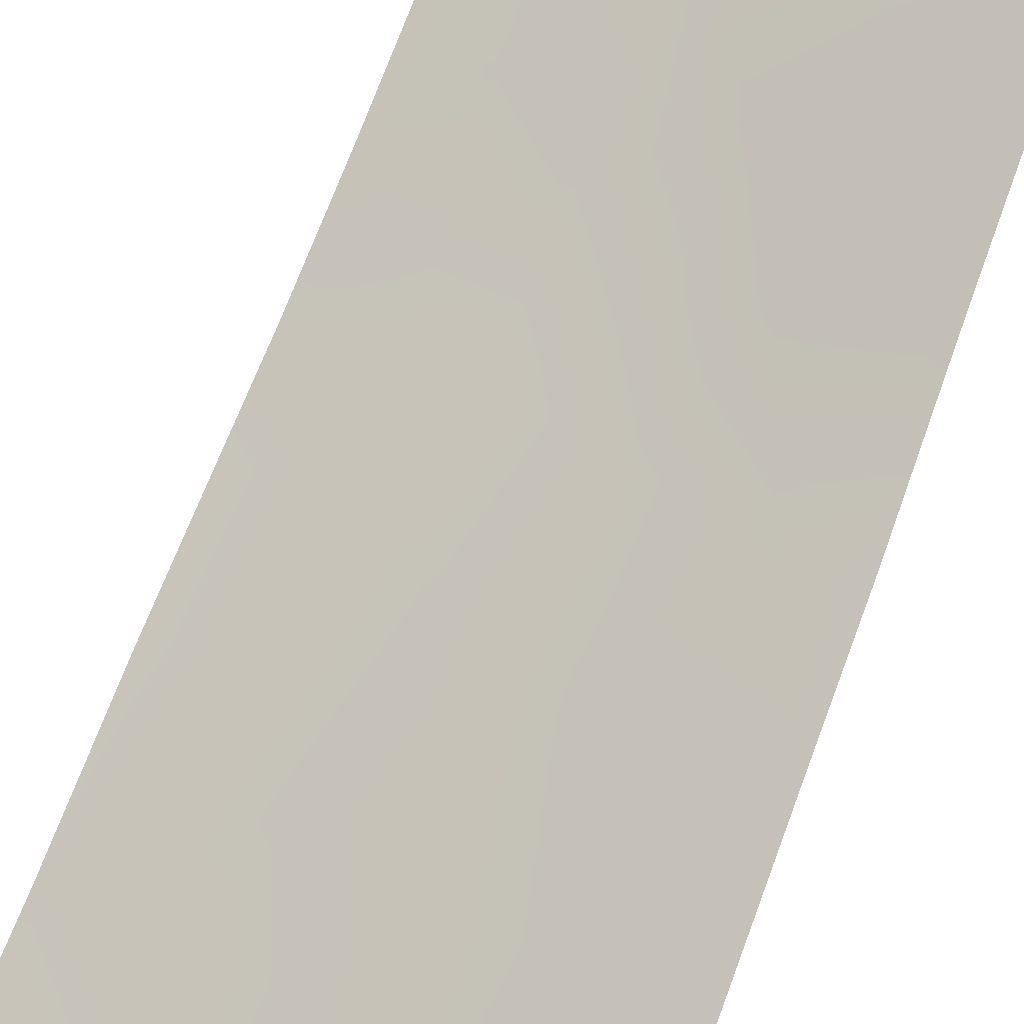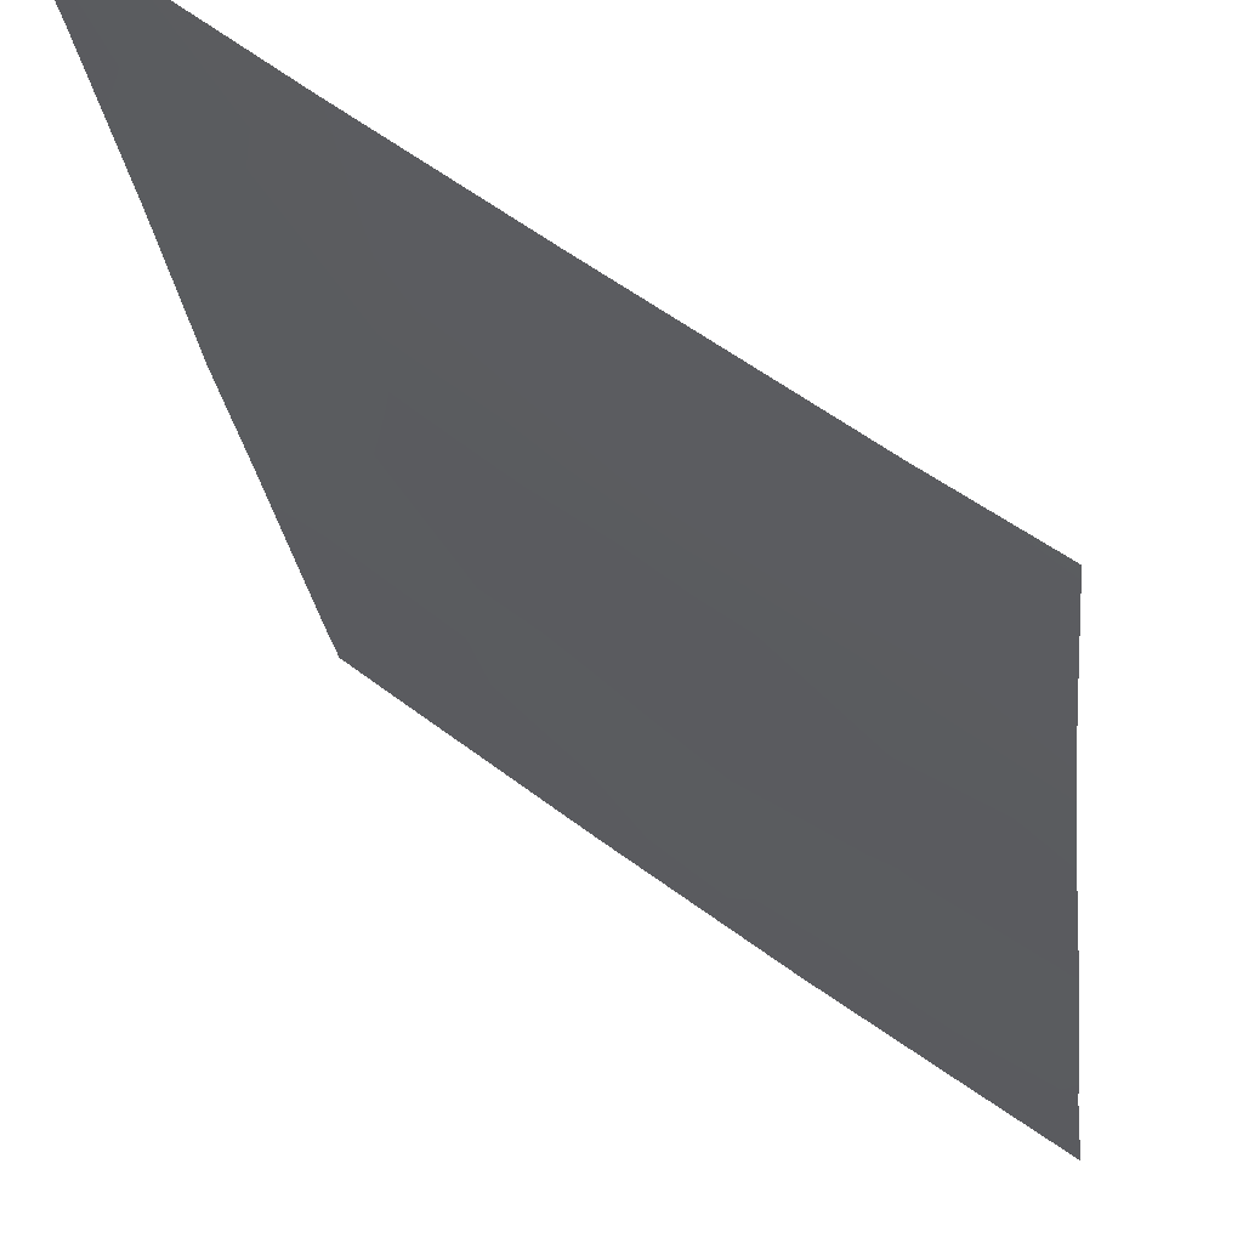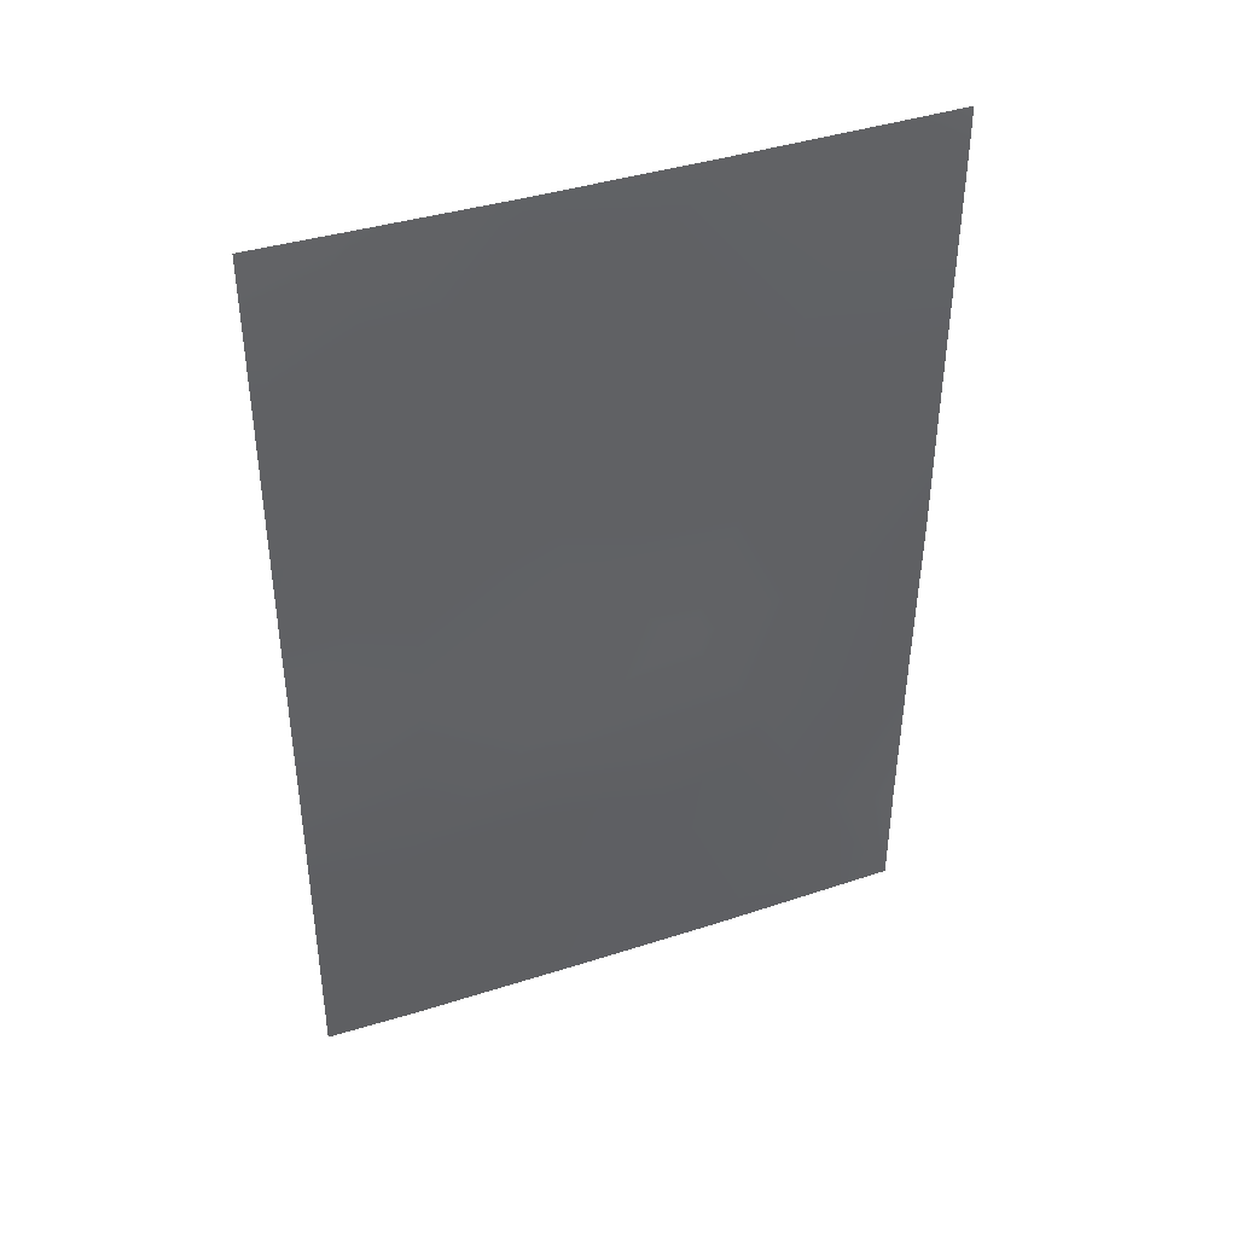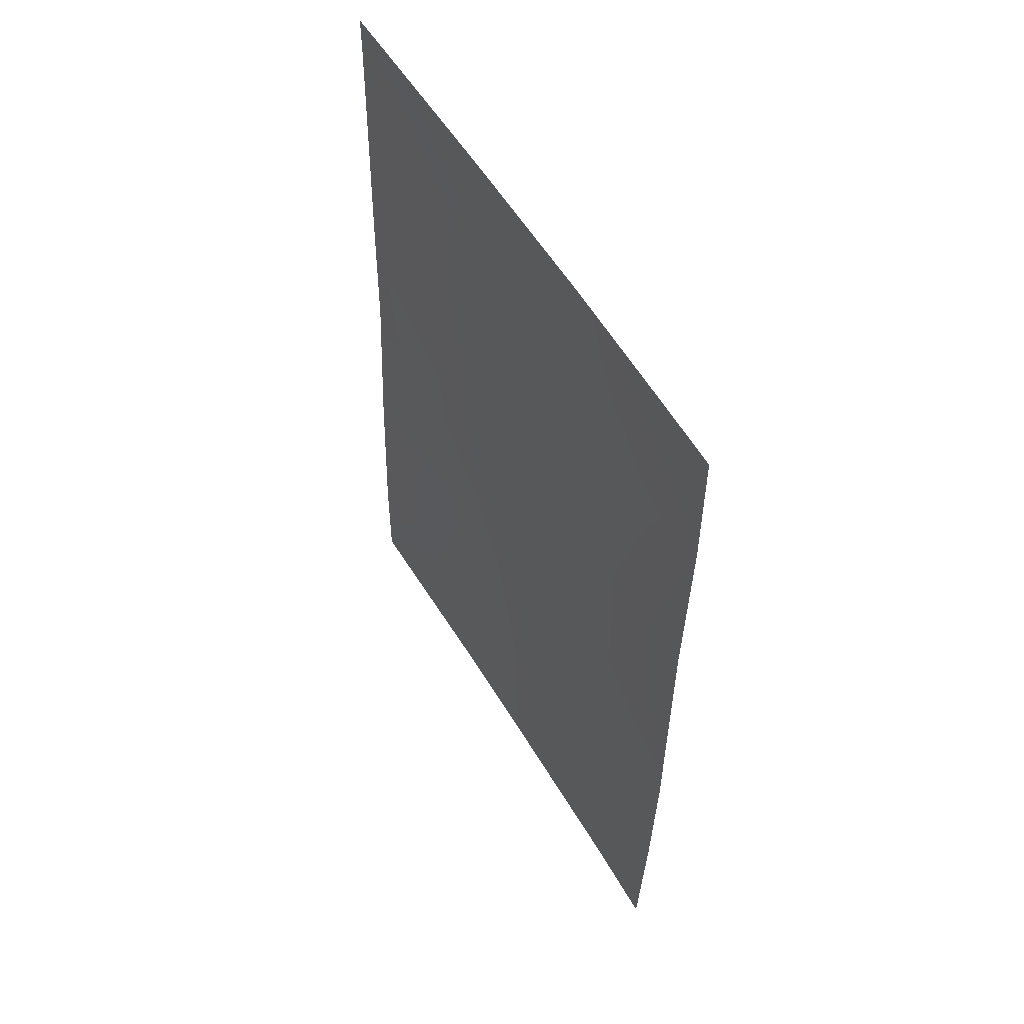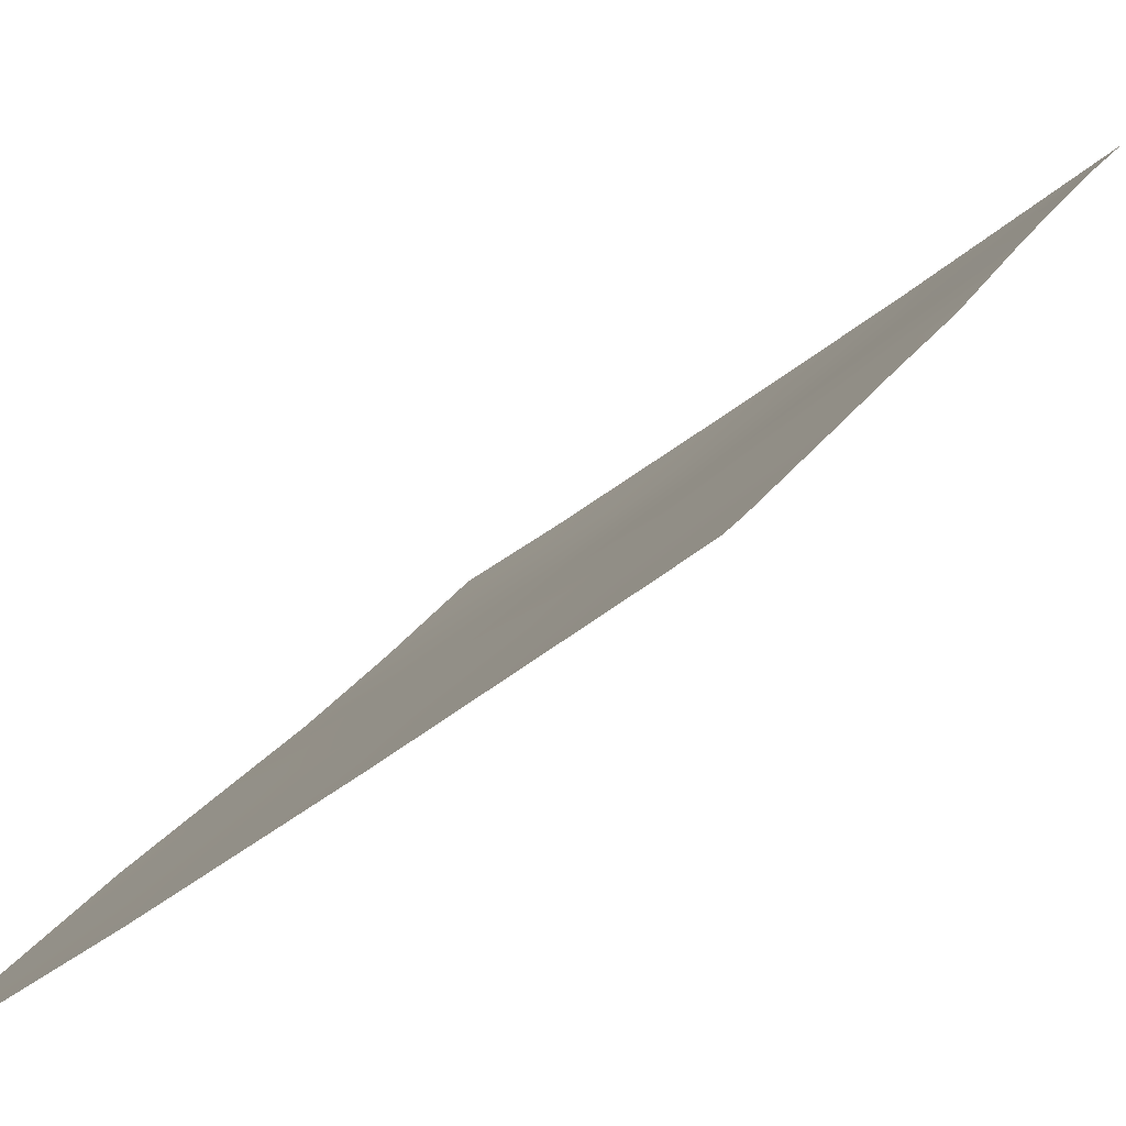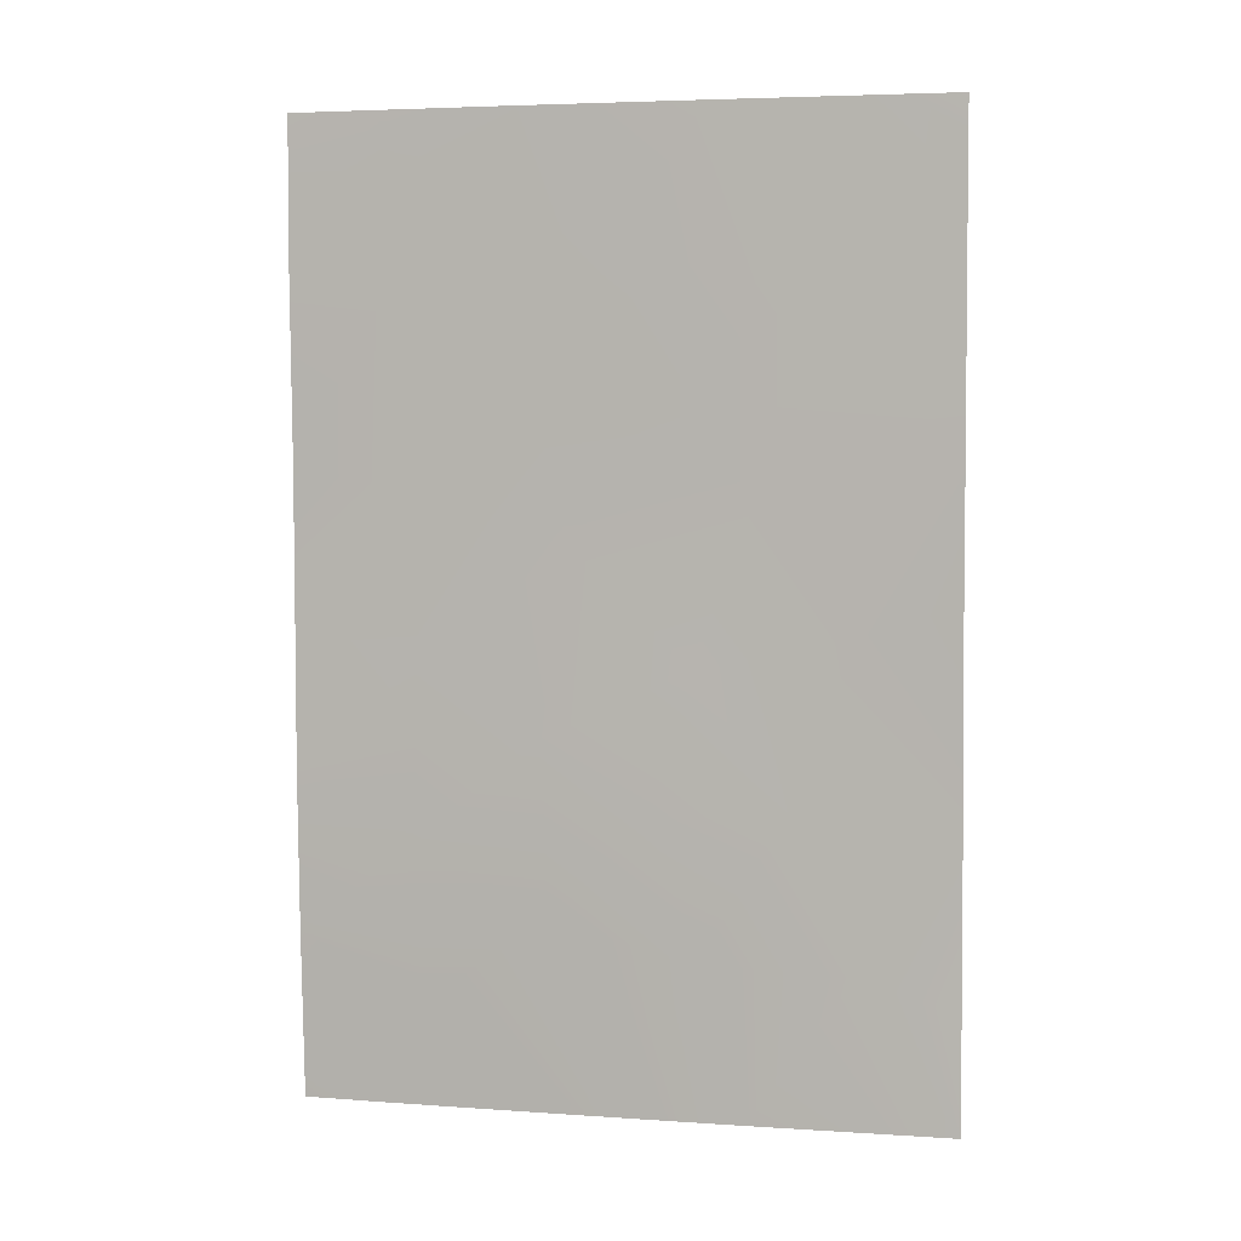
<metadata>
{"format":"obj","ext":"obj","renderer":"f3d","projection":"perspective","resolution":1024,"background":"white","views":[{"elev":69.8,"azim":-159.0,"up":"+Z"},{"elev":-23.1,"azim":6.6,"up":"+Z"},{"elev":40.7,"azim":-164.2,"up":"+Y"},{"elev":55.9,"azim":96.8,"up":"+Y"},{"elev":17.8,"azim":-159.5,"up":"+Z"},{"elev":4.7,"azim":-130.0,"up":"+Y"}]}
</metadata>
<code>
v 25.08 50 76.29
v 24.84 38 76.72
v 22.74 49.53 78.11
v 22.74 50 78.11
v 25.94 48.38 75.65
v 28.2 47.83 73.96
v 29.19 45.76 73.28
v 27.95 43.42 74.2
v 29.17 48.21 73.24
v 22.84 39.48 78.28
v 22.85 38 78.29
v 29.22 40.11 73.33
v 29.26 38 73.4
v 26.86 50 74.93
v 29.17 50 73.24
v 24.67 45.47 76.68
v 26.69 40.4 75.19
v 24.39 41.79 76.95
v 25.26 39.92 76.32
v 26.44 44.9 75.34
v 23.81 39.85 77.49
v 24.22 47.75 76.98
v 22.75 47.89 78.12
v 27.9 45.52 74.22
v 29.19 42.1 73.29
v 23.26 50 77.7
v 22.77 44.25 78.16
v 28.3 38 74.1
v 28.23 50 73.93
v 22.76 45.98 78.15
v 29.2 43.95 73.29
v 25.26 43.43 76.24
v 26.34 38 75.58
v 22.81 41.89 78.23
v 23.75 43.85 77.42
v 25.58 46.68 75.95
v 28 39.26 74.27
v 27.41 48.8 74.54
v 28.02 41.26 74.18
v 26.85 46.99 75
v 26.73 42.58 75.12
v 25.65 41.64 75.93
f 26 3 4
f 24 6 7
f 30 22 16
f 31 8 24
f 41 42 32
f 18 34 35
f 16 20 32
f 22 36 16
f 11 21 2
f 26 22 23
f 26 23 3
f 30 16 35
f 7 6 9
f 34 18 21
f 22 26 1
f 34 21 10
f 10 21 11
f 5 1 14
f 27 30 35
f 37 33 17
f 13 28 37
f 28 33 37
f 9 29 15
f 5 38 40
f 30 23 22
f 7 31 24
f 31 25 8
f 33 2 19
f 19 21 18
f 2 21 19
f 35 34 27
f 32 18 35
f 32 35 16
f 33 19 17
f 12 37 39
f 22 5 36
f 5 22 1
f 24 8 20
f 38 6 40
f 36 40 20
f 16 36 20
f 14 38 5
f 42 17 19
f 25 39 8
f 8 39 41
f 37 12 13
f 29 38 14
f 17 39 37
f 39 17 41
f 39 25 12
f 42 18 32
f 40 6 24
f 8 41 20
f 41 32 20
f 40 24 20
f 40 36 5
f 42 19 18
f 41 17 42
f 6 38 29
f 9 6 29

</code>
